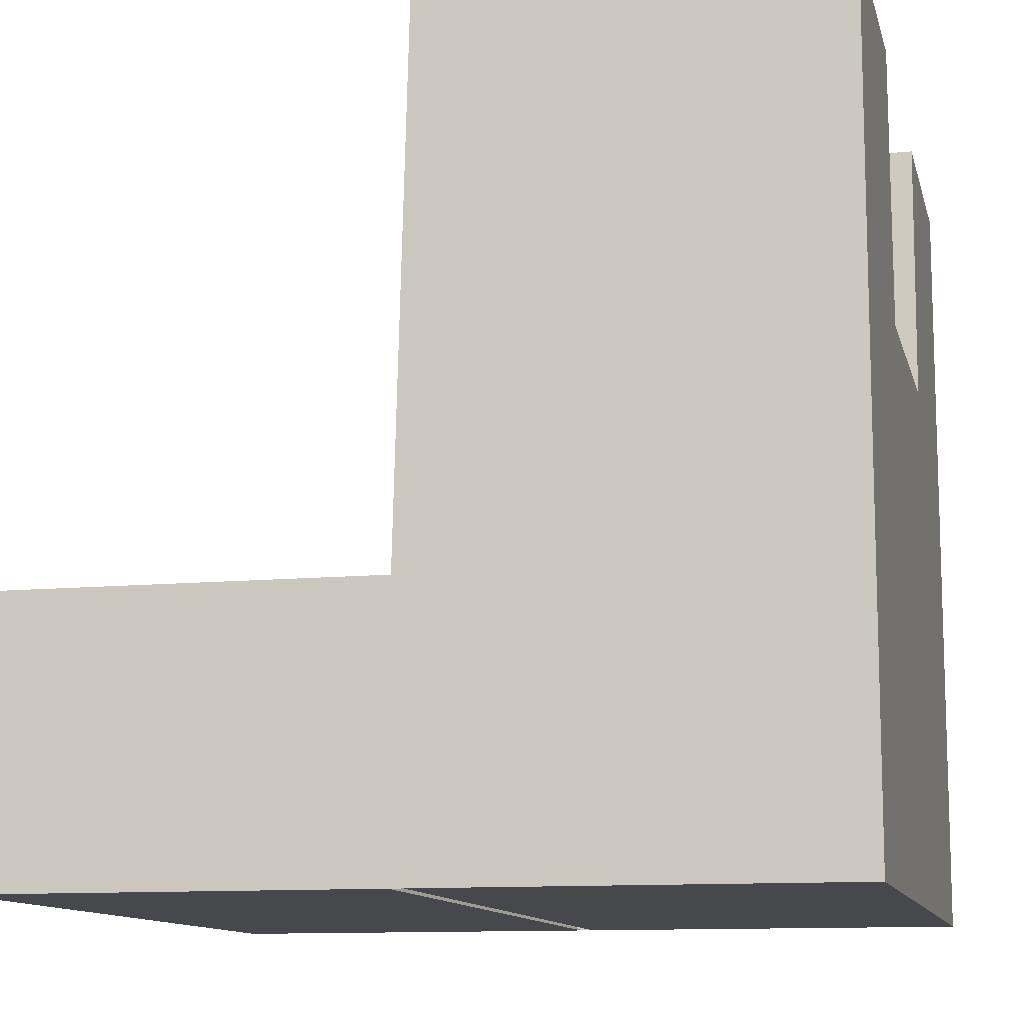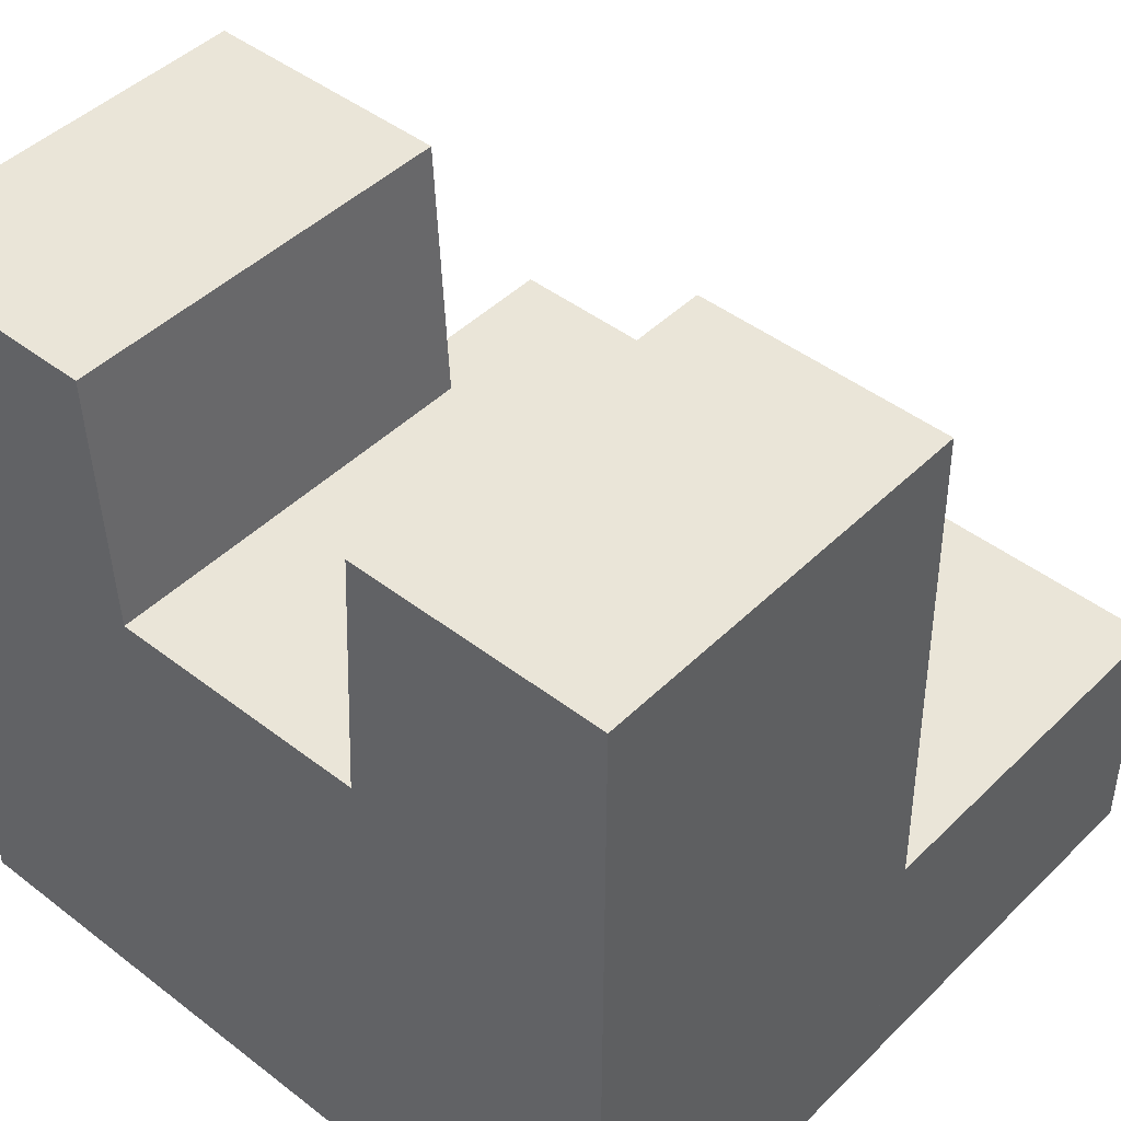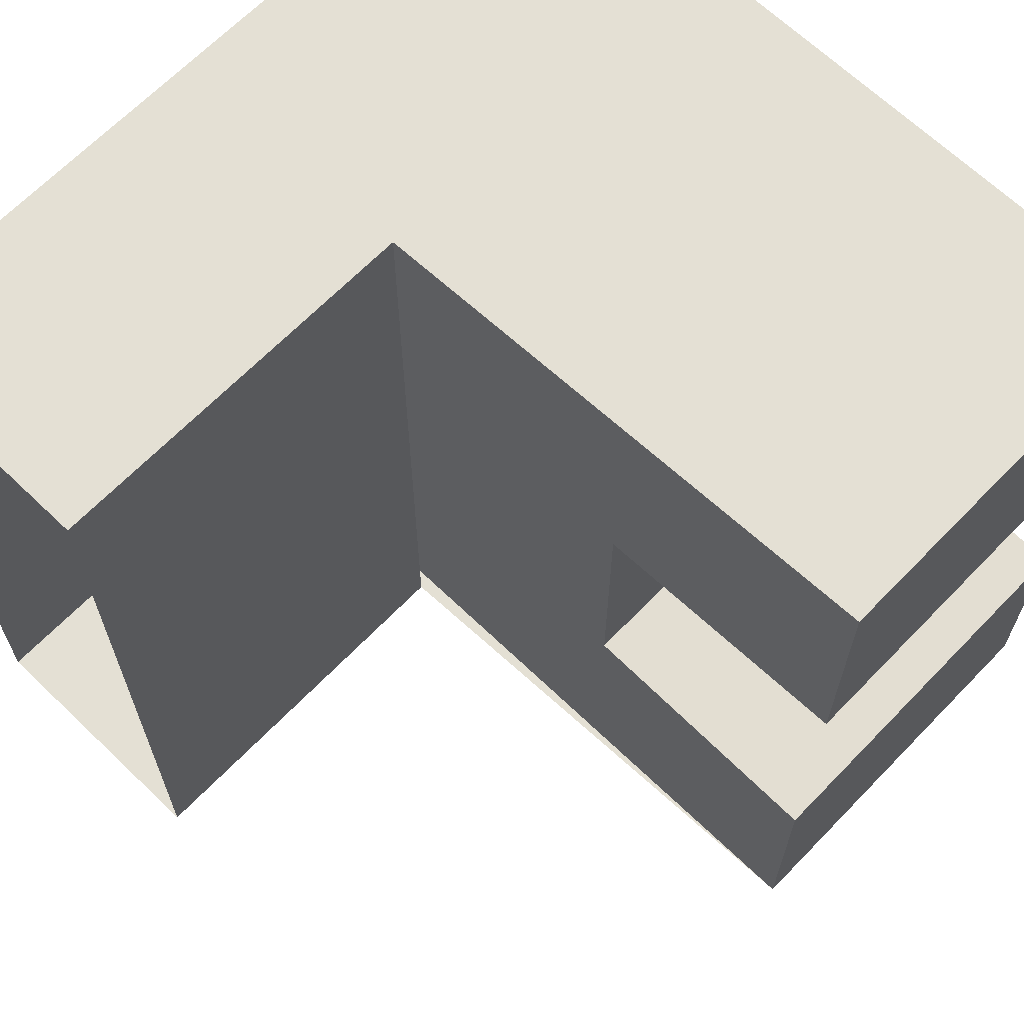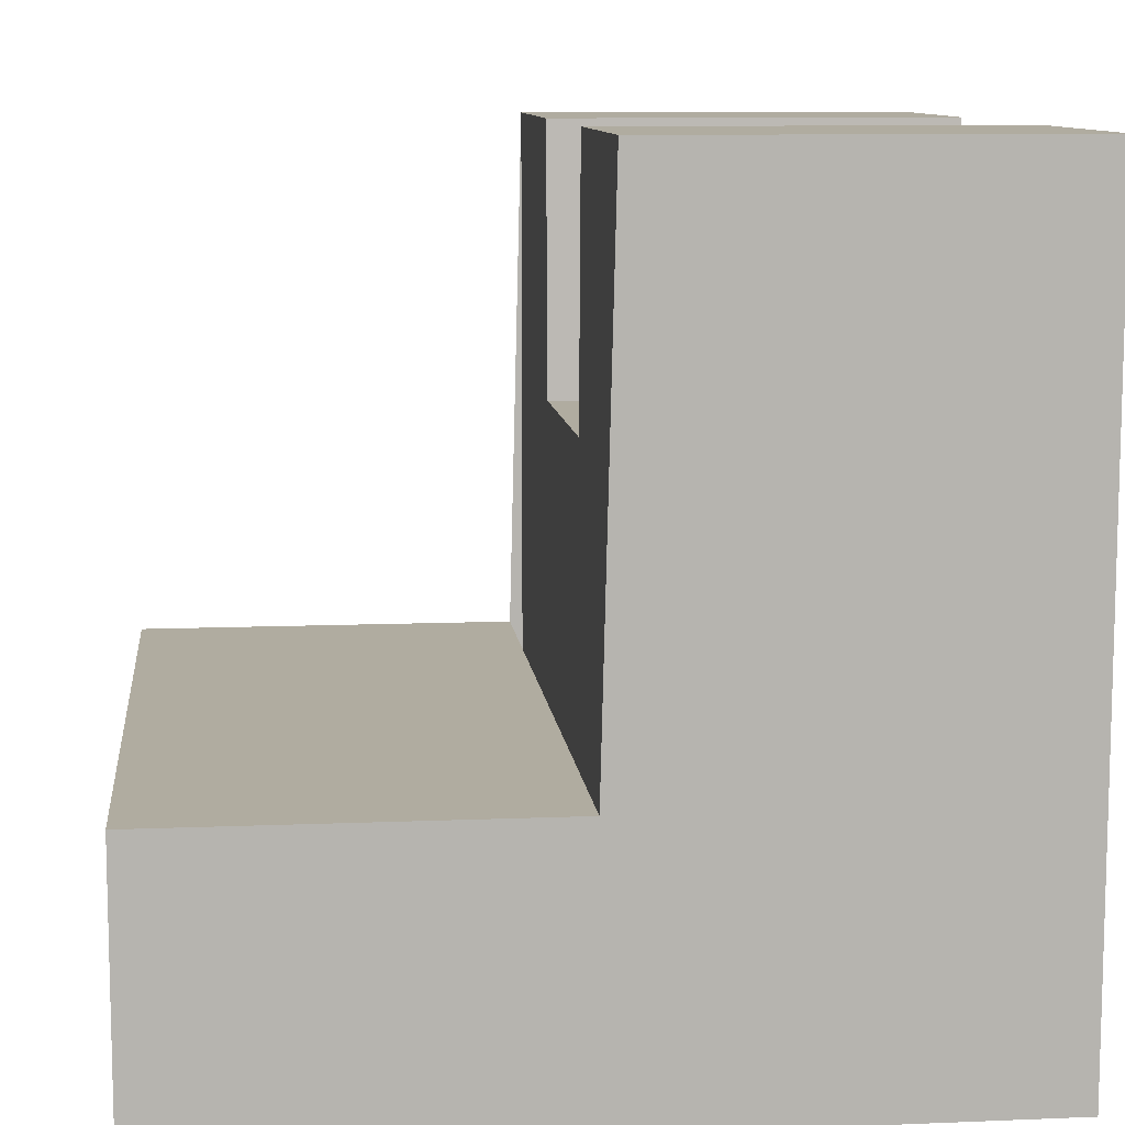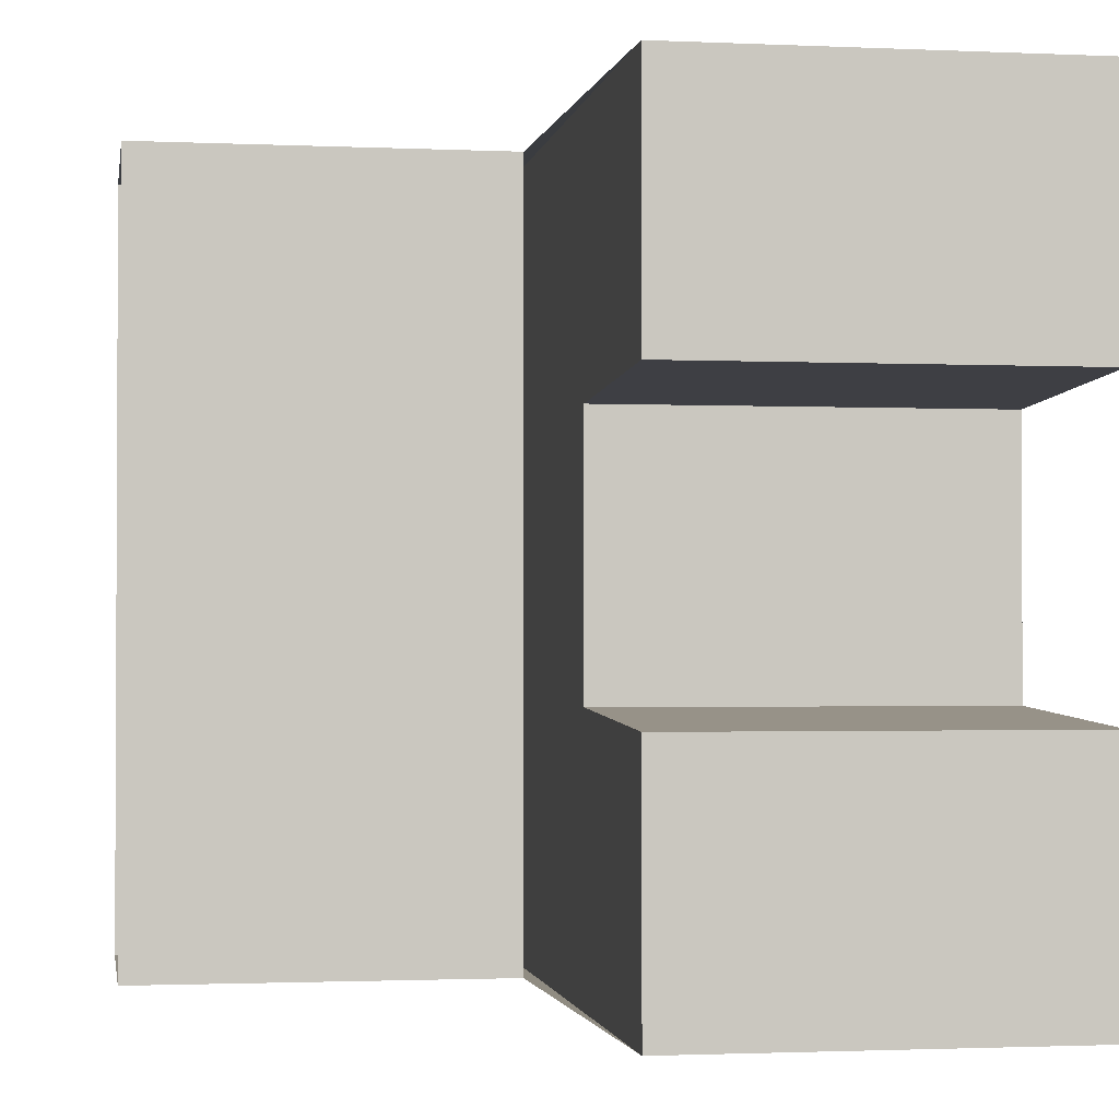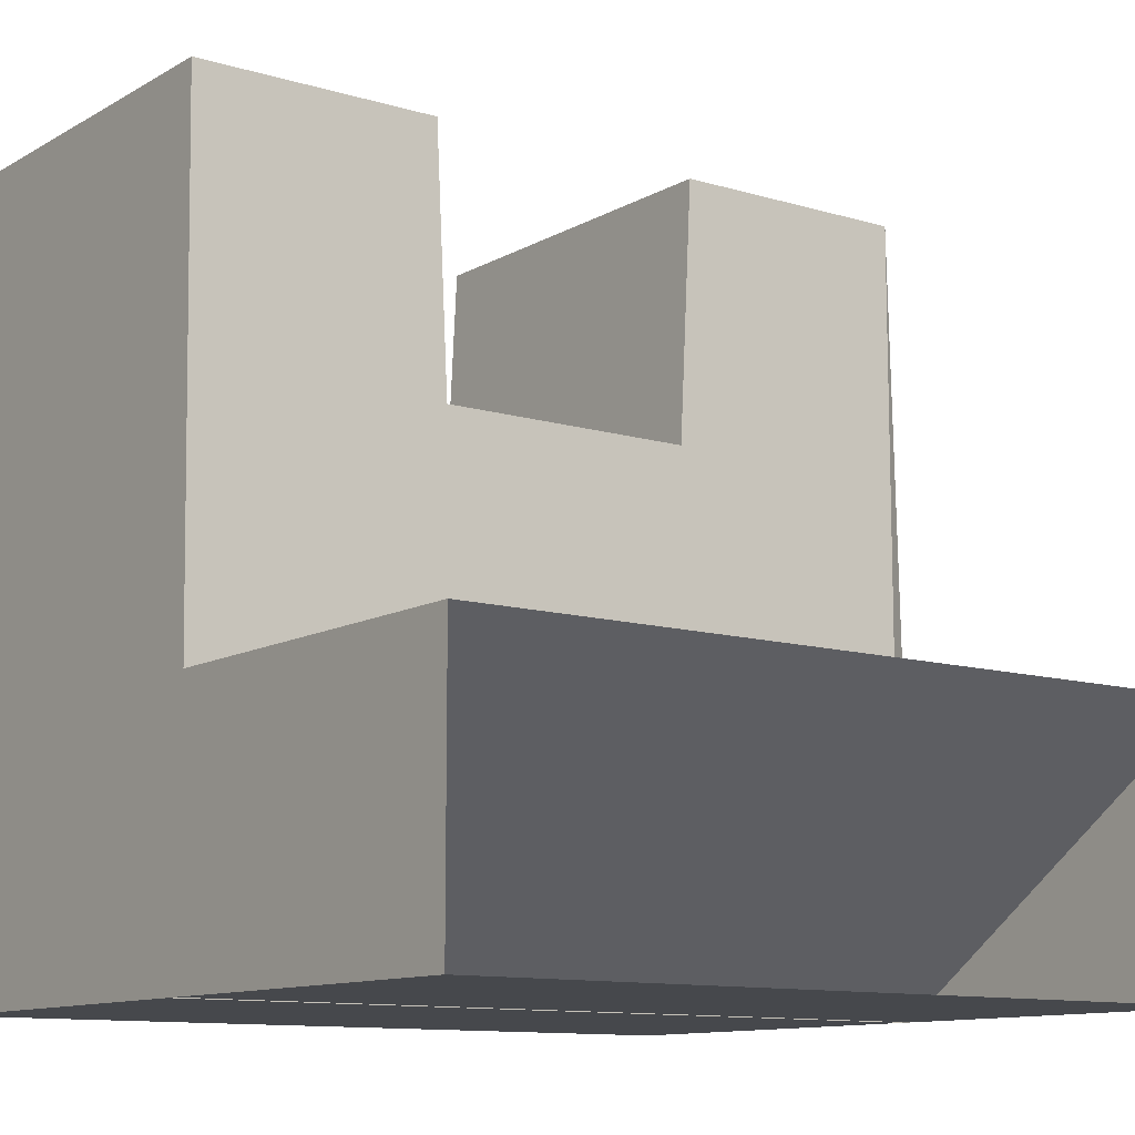
<metadata>
{"format":"obj","ext":"obj","renderer":"f3d","projection":"perspective","resolution":1024,"background":"white","views":[{"elev":-11.5,"azim":-166.9,"up":"+Y"},{"elev":45.2,"azim":-48.3,"up":"+Y"},{"elev":66.0,"azim":134.0,"up":"+Z"},{"elev":10.0,"azim":173.9,"up":"+Y"},{"elev":-1.6,"azim":170.7,"up":"+Z"},{"elev":-11.2,"azim":53.7,"up":"+Y"}]}
</metadata>
<code>
v 0 600 0
v 0 0 0
v 300 600 0
v 300 0 0
v 310 200 0
v 310 0 0
v 600 200 0
v 600 0 0
v 0 600 600
v 0 0 600
v 300 600 600
v 300 0 600
v 310 200 600
v 310 0 600
v 600 200 600
v 600 0 600
v 0 600 0
v 0 0 0
v 0 600 190
v 0 0 190
v 0 400 200
v 0 0 200
v 0 400 400
v 0 0 400
v 0 600 410
v 0 0 410
v 0 600 600
v 0 0 600
v 300 600 0
v 300 0 0
v 300 600 190
v 300 0 190
v 300 400 200
v 300 0 200
v 300 400 400
v 300 0 400
v 300 600 410
v 300 0 410
v 300 600 600
v 300 0 600
f 1 2 3
f 2 3 4
f 3 4 5
f 4 5 6
f 5 6 7
f 6 7 8
f 9 10 11
f 10 11 12
f 11 12 13
f 12 13 14
f 13 14 15
f 14 15 16
f 17 18 19
f 18 19 20
f 19 20 21
f 20 21 22
f 21 22 23
f 22 23 24
f 23 24 25
f 24 25 26
f 25 26 27
f 26 27 28
f 29 30 31
f 30 31 32
f 31 32 33
f 32 33 34
f 33 34 35
f 34 35 36
f 35 36 37
f 36 37 38
f 37 38 39
f 38 39 40
f 5 7 13
f 13 15 7
f 6 8 14
f 14 16 8
f 17 19 29
f 29 31 19
f 18 20 30
f 30 32 20
f 19 21 31
f 31 33 21
f 20 22 32
f 32 34 22
f 21 23 33
f 33 35 23
f 22 24 34
f 34 36 24
f 23 25 35
f 35 37 25
f 24 26 36
f 36 38 26
f 25 27 37
f 37 39 27
f 26 28 38
f 38 40 28
f 6 7 14
f 14 15 7

</code>
